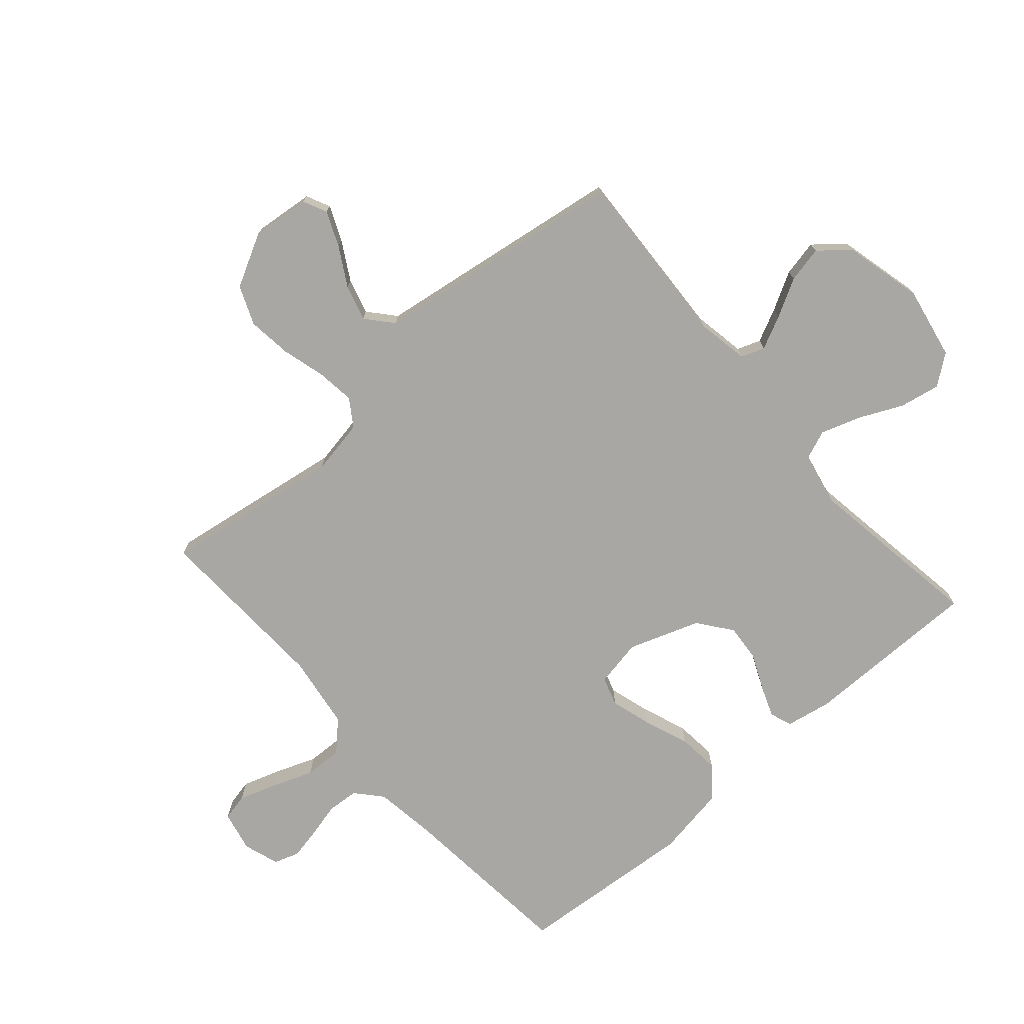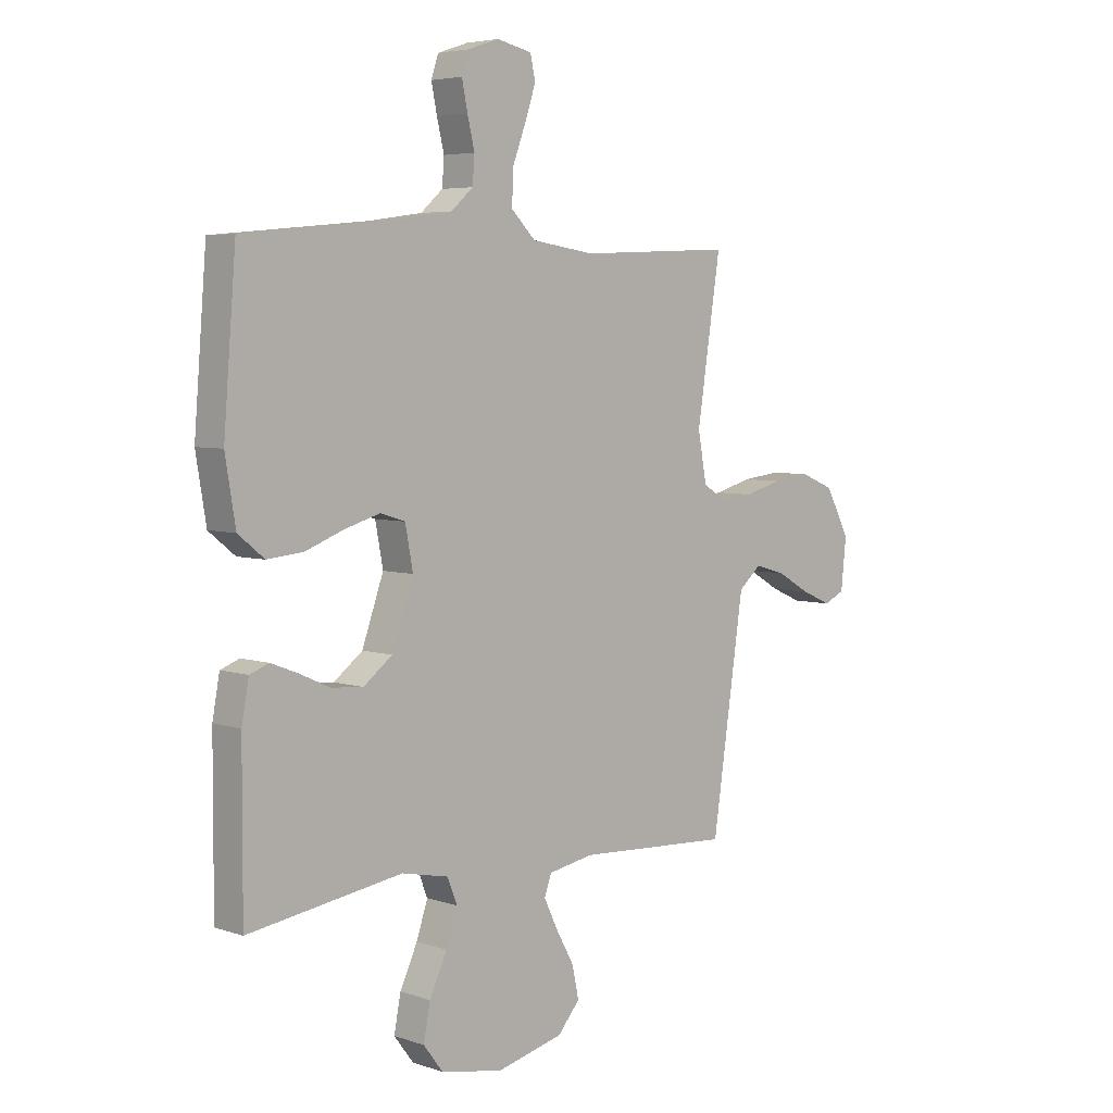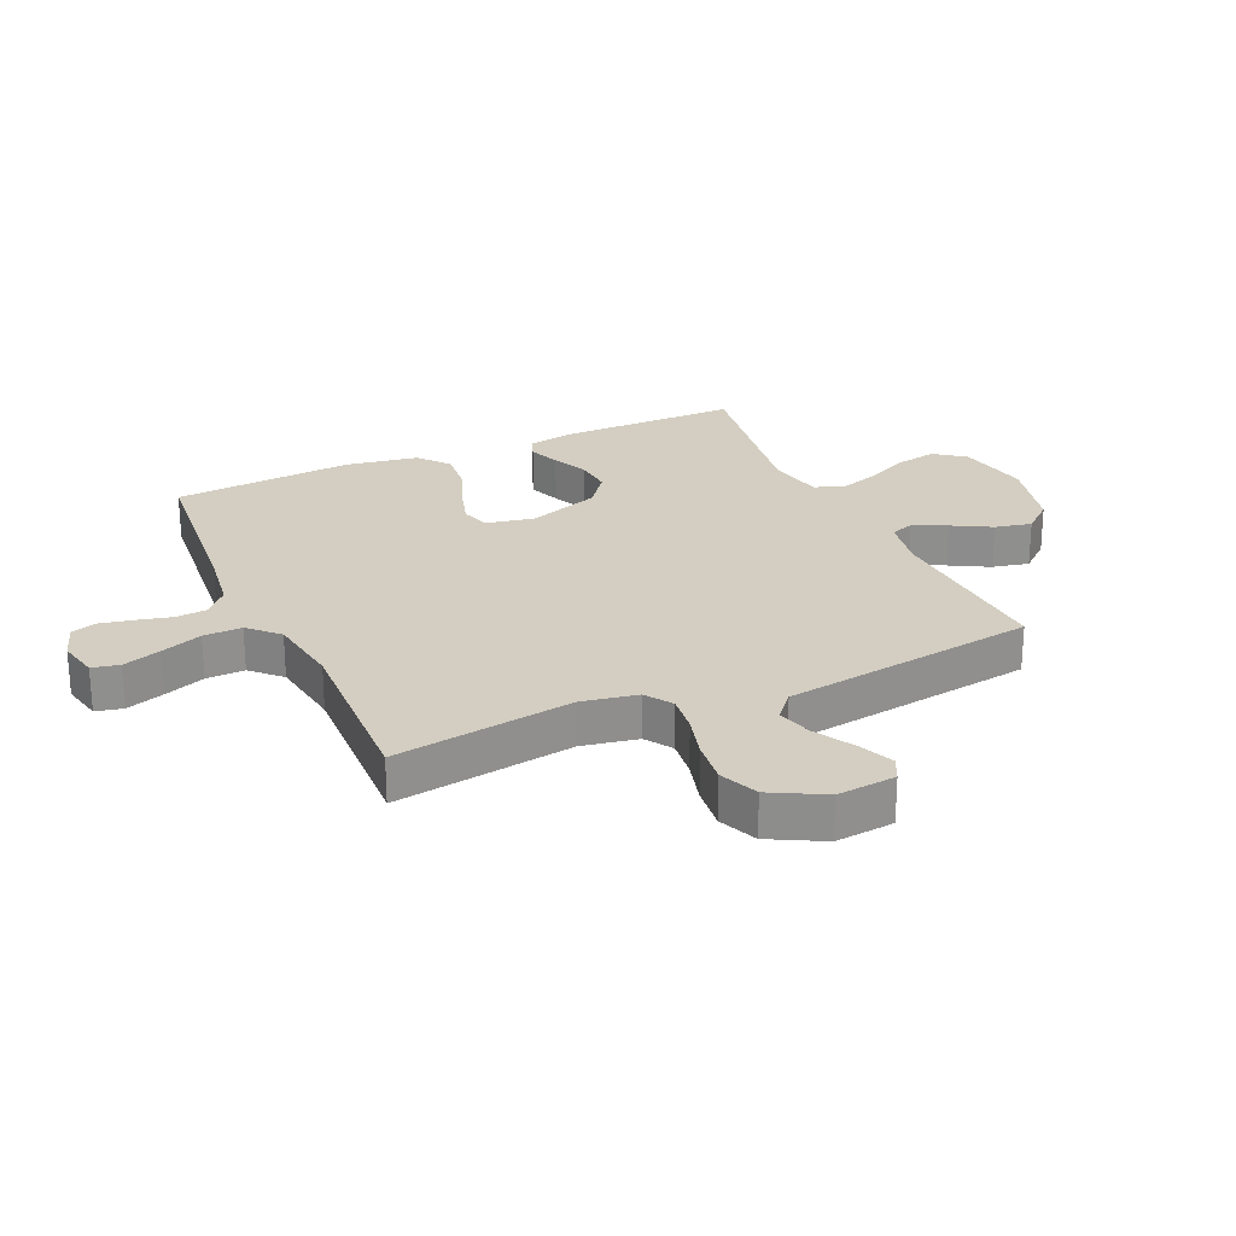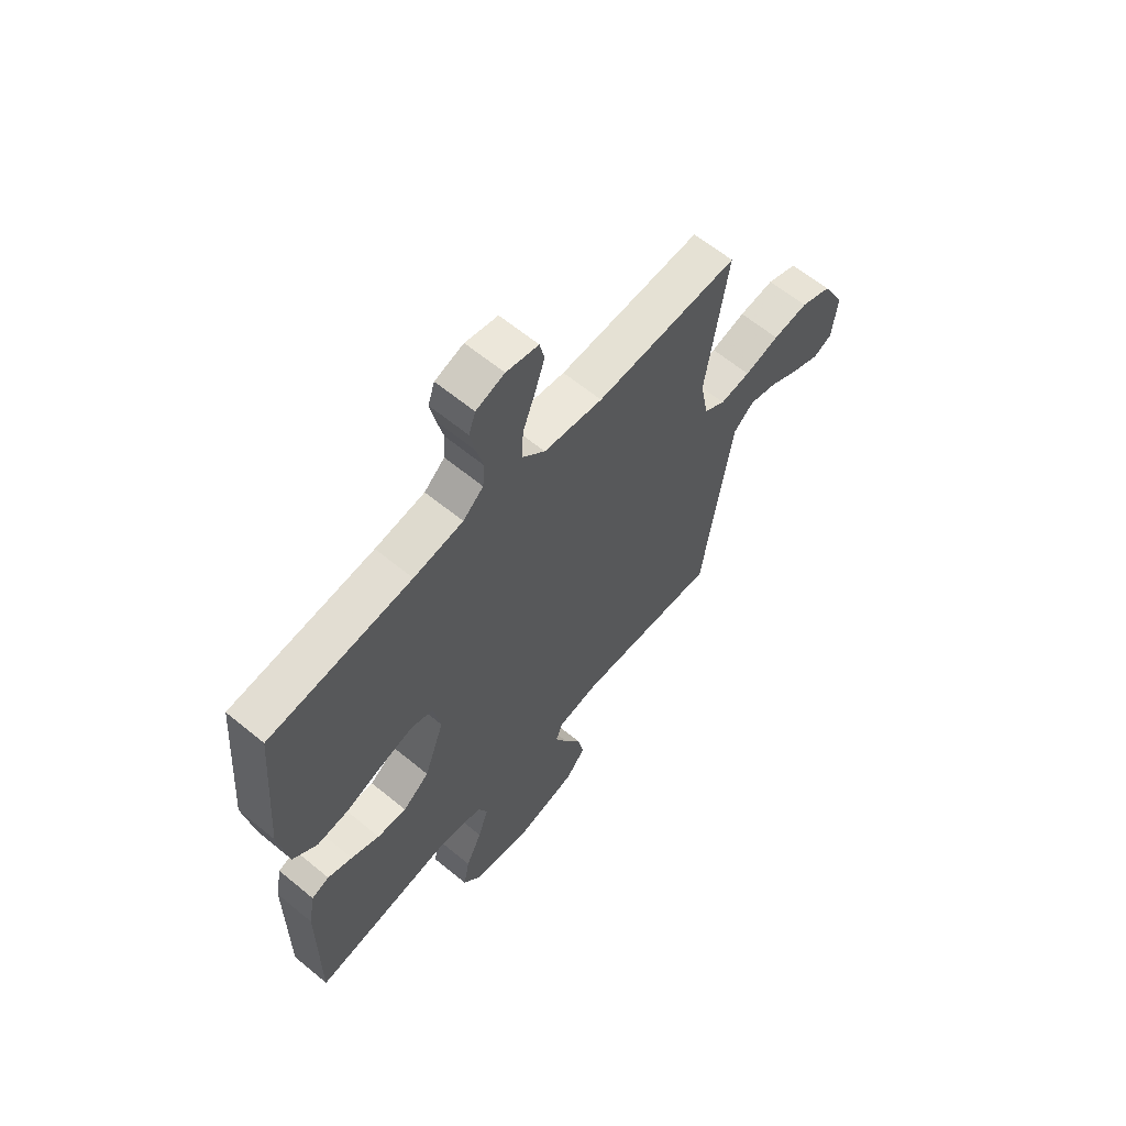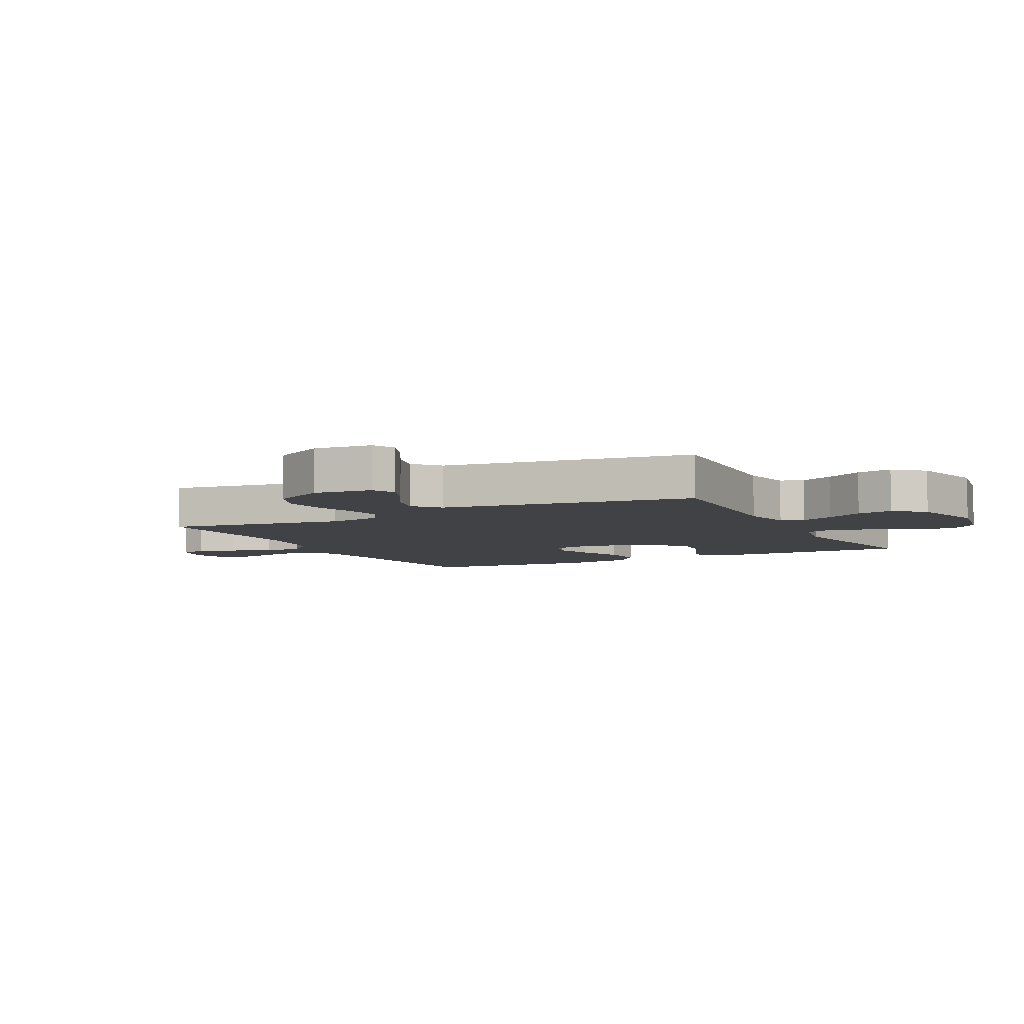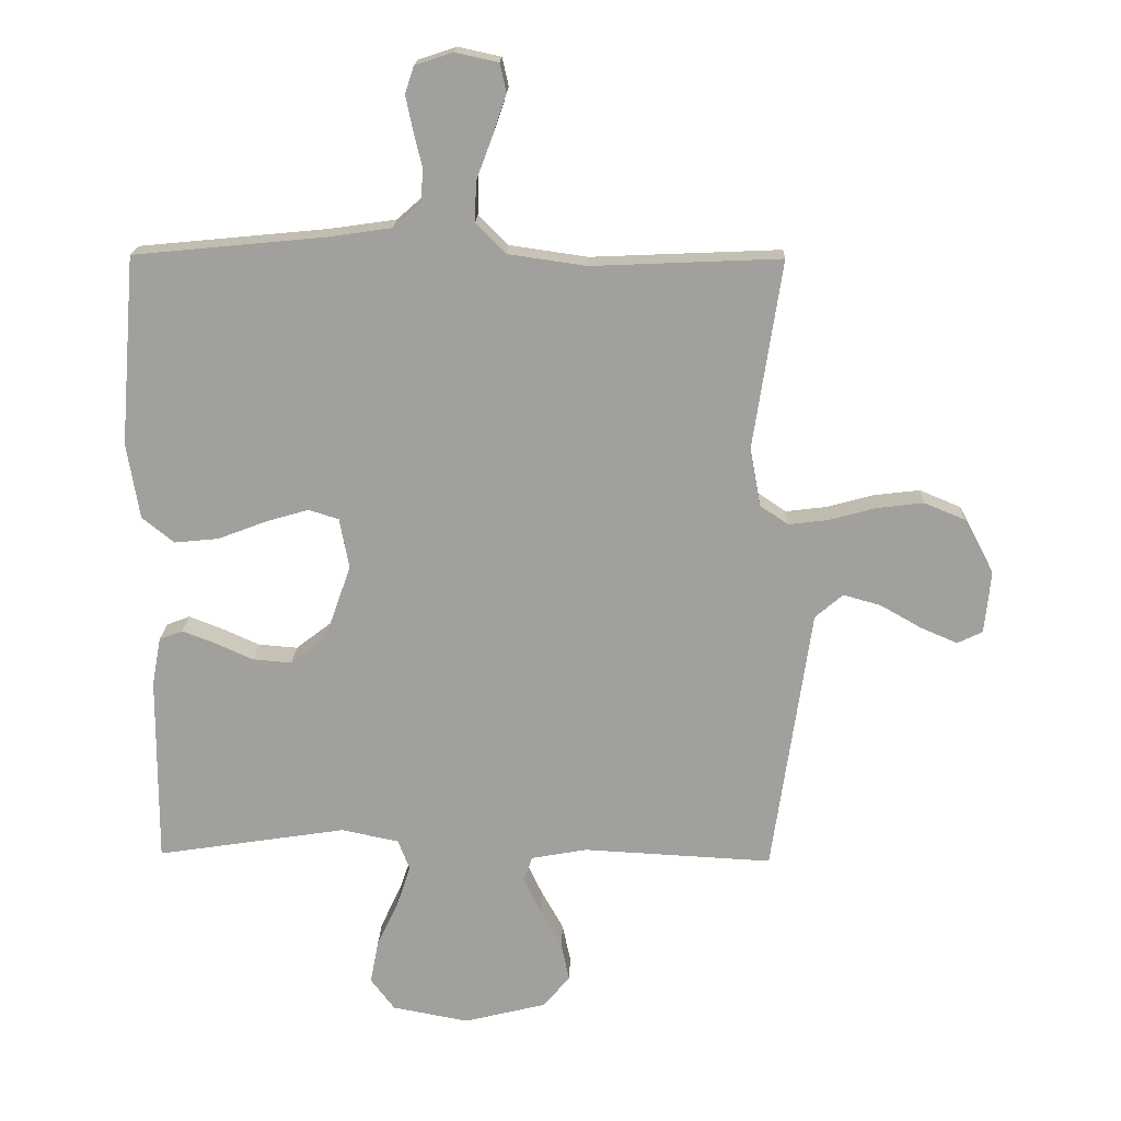
<metadata>
{"format":"obj","ext":"obj","renderer":"f3d","projection":"perspective","resolution":1024,"background":"white","views":[{"elev":-74.5,"azim":131.1,"up":"+Y"},{"elev":5.1,"azim":-43.9,"up":"+Z"},{"elev":25.0,"azim":65.7,"up":"+Y"},{"elev":62.5,"azim":-50.1,"up":"+Z"},{"elev":-6.1,"azim":117.2,"up":"+Y"},{"elev":18.1,"azim":1.7,"up":"+Z"}]}
</metadata>
<code>
v 0.5 0.07 0.5
v 0.454 0.07 0.2
v 0.471 0.07 0.108
v 0.516 0.07 0.078
v 0.58 0.07 0.086
v 0.653 0.07 0.106
v 0.727 0.07 0.115
v 0.792 0.07 0.088
v 0.839 0.07 0
v 0.829 0.07 -0.098
v 0.789 0.07 -0.117
v 0.731 0.07 -0.092
v 0.666 0.07 -0.055
v 0.606 0.07 -0.038
v 0.562 0.07 -0.076
v 0.544 0.07 -0.2
v 0.5 0.07 -0.5
v 0.2 0.07 -0.484
v 0.112 0.07 -0.5
v 0.098 0.07 -0.539
v 0.125 0.07 -0.595
v 0.16 0.07 -0.658
v 0.173 0.07 -0.719
v 0.13 0.07 -0.769
v 0 0.07 -0.801
v -0.121 0.07 -0.778
v -0.159 0.07 -0.728
v -0.146 0.07 -0.66
v -0.112 0.07 -0.587
v -0.09 0.07 -0.521
v -0.109 0.07 -0.473
v -0.2 0.07 -0.454
v -0.5 0.07 -0.5
v -0.499 0.07 -0.2
v -0.485 0.07 -0.124
v -0.448 0.07 -0.11
v -0.396 0.07 -0.13
v -0.336 0.07 -0.157
v -0.274 0.07 -0.162
v -0.218 0.07 -0.119
v -0.176 0.07 0
v -0.191 0.07 0.08
v -0.239 0.07 0.095
v -0.307 0.07 0.075
v -0.383 0.07 0.046
v -0.453 0.07 0.039
v -0.504 0.07 0.08
v -0.524 0.07 0.2
v -0.5 0.07 0.5
v -0.2 0.07 0.529
v -0.096 0.07 0.544
v -0.053 0.07 0.582
v -0.049 0.07 0.634
v -0.063 0.07 0.692
v -0.074 0.07 0.746
v -0.06 0.07 0.788
v 0 0.07 0.808
v 0.068 0.07 0.793
v 0.078 0.07 0.748
v 0.057 0.07 0.685
v 0.031 0.07 0.616
v 0.029 0.07 0.552
v 0.076 0.07 0.505
v 0.2 0.07 0.487
v 0.5 0 0.5
v 0.454 0 0.2
v 0.471 0 0.108
v 0.516 0 0.078
v 0.58 0 0.086
v 0.653 0 0.106
v 0.727 0 0.115
v 0.792 0 0.088
v 0.839 0 0
v 0.829 0 -0.098
v 0.789 0 -0.117
v 0.731 0 -0.092
v 0.666 0 -0.055
v 0.606 0 -0.038
v 0.562 0 -0.076
v 0.544 0 -0.2
v 0.5 0 -0.5
v 0.2 0 -0.484
v 0.112 0 -0.5
v 0.098 0 -0.539
v 0.125 0 -0.595
v 0.16 0 -0.658
v 0.173 0 -0.719
v 0.13 0 -0.769
v 0 0 -0.801
v -0.121 0 -0.778
v -0.159 0 -0.728
v -0.146 0 -0.66
v -0.112 0 -0.587
v -0.09 0 -0.521
v -0.109 0 -0.473
v -0.2 0 -0.454
v -0.5 0 -0.5
v -0.499 0 -0.2
v -0.485 0 -0.124
v -0.448 0 -0.11
v -0.396 0 -0.13
v -0.336 0 -0.157
v -0.274 0 -0.162
v -0.218 0 -0.119
v -0.176 0 0
v -0.191 0 0.08
v -0.239 0 0.095
v -0.307 0 0.075
v -0.383 0 0.046
v -0.453 0 0.039
v -0.504 0 0.08
v -0.524 0 0.2
v -0.5 0 0.5
v -0.2 0 0.529
v -0.096 0 0.544
v -0.053 0 0.582
v -0.049 0 0.634
v -0.063 0 0.692
v -0.074 0 0.746
v -0.06 0 0.788
v 0 0 0.808
v 0.068 0 0.793
v 0.078 0 0.748
v 0.057 0 0.685
v 0.031 0 0.616
v 0.029 0 0.552
v 0.076 0 0.505
v 0.2 0 0.487
f 59 60 61
f 58 59 61
f 57 58 61
f 56 57 61
f 55 56 61
f 54 55 61
f 53 54 61
f 52 53 61 62
f 51 52 62 63
f 48 49 50
f 47 48 50
f 46 47 50
f 45 46 50
f 44 45 50
f 50 51 63
f 44 50 63
f 43 44 63
f 36 37 38
f 35 36 38
f 34 35 38
f 33 34 38
f 32 33 38
f 31 32 38 39
f 27 28 29
f 26 27 29
f 25 26 29
f 24 25 29
f 23 24 29
f 22 23 29
f 21 22 29
f 20 21 29 30
f 19 20 30 31
f 15 16 17 18
f 31 39 40
f 19 31 40
f 18 19 40
f 15 18 40
f 11 12 13
f 10 11 13
f 9 10 13
f 8 9 13
f 7 8 13
f 6 7 13
f 5 6 13
f 4 5 13 14
f 64 1 2
f 64 2 3
f 63 64 3
f 43 63 3
f 42 43 3
f 4 14 15
f 3 4 15
f 42 3 15
f 41 42 15
f 15 40 41
f 125 124 123
f 125 123 122
f 125 122 121
f 125 121 120
f 125 120 119
f 125 119 118
f 125 118 117
f 126 125 117 116
f 127 126 116 115
f 114 113 112
f 114 112 111
f 114 111 110
f 114 110 109
f 114 109 108
f 127 115 114
f 127 114 108
f 127 108 107
f 102 101 100
f 102 100 99
f 102 99 98
f 102 98 97
f 102 97 96
f 103 102 96 95
f 93 92 91
f 93 91 90
f 93 90 89
f 93 89 88
f 93 88 87
f 93 87 86
f 93 86 85
f 94 93 85 84
f 95 94 84 83
f 82 81 80 79
f 104 103 95
f 104 95 83
f 104 83 82
f 104 82 79
f 77 76 75
f 77 75 74
f 77 74 73
f 77 73 72
f 77 72 71
f 77 71 70
f 77 70 69
f 78 77 69 68
f 66 65 128
f 67 66 128
f 67 128 127
f 67 127 107
f 67 107 106
f 79 78 68
f 79 68 67
f 79 67 106
f 79 106 105
f 105 104 79
f 1 65 66 2
f 2 66 67 3
f 3 67 68 4
f 4 68 69 5
f 5 69 70 6
f 6 70 71 7
f 7 71 72 8
f 8 72 73 9
f 9 73 74 10
f 10 74 75 11
f 11 75 76 12
f 12 76 77 13
f 13 77 78 14
f 14 78 79 15
f 15 79 80 16
f 16 80 81 17
f 17 81 82 18
f 18 82 83 19
f 19 83 84 20
f 20 84 85 21
f 21 85 86 22
f 22 86 87 23
f 23 87 88 24
f 24 88 89 25
f 25 89 90 26
f 26 90 91 27
f 27 91 92 28
f 28 92 93 29
f 29 93 94 30
f 30 94 95 31
f 31 95 96 32
f 32 96 97 33
f 33 97 98 34
f 34 98 99 35
f 35 99 100 36
f 36 100 101 37
f 37 101 102 38
f 38 102 103 39
f 39 103 104 40
f 40 104 105 41
f 41 105 106 42
f 42 106 107 43
f 43 107 108 44
f 44 108 109 45
f 45 109 110 46
f 46 110 111 47
f 47 111 112 48
f 48 112 113 49
f 49 113 114 50
f 50 114 115 51
f 51 115 116 52
f 52 116 117 53
f 53 117 118 54
f 54 118 119 55
f 55 119 120 56
f 56 120 121 57
f 57 121 122 58
f 58 122 123 59
f 59 123 124 60
f 60 124 125 61
f 61 125 126 62
f 62 126 127 63
f 63 127 128 64
f 64 128 65 1

</code>
